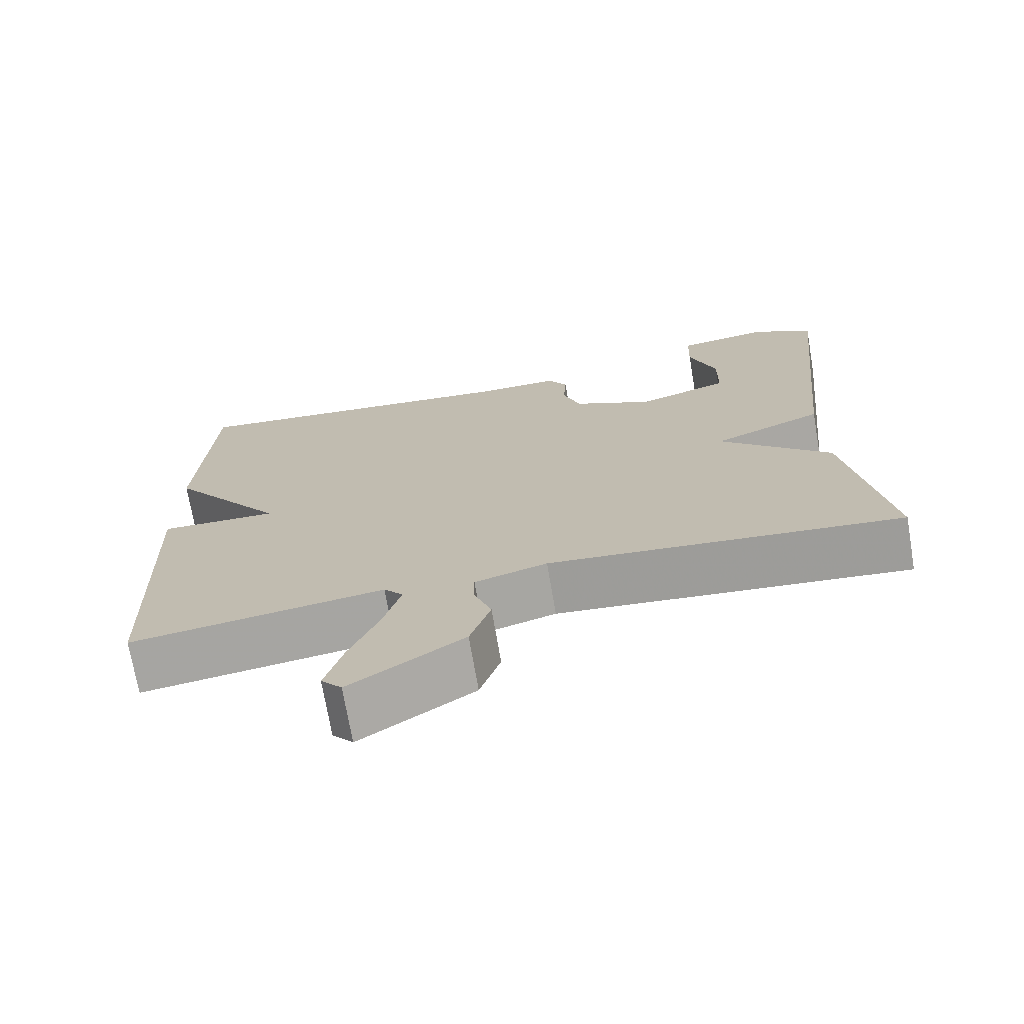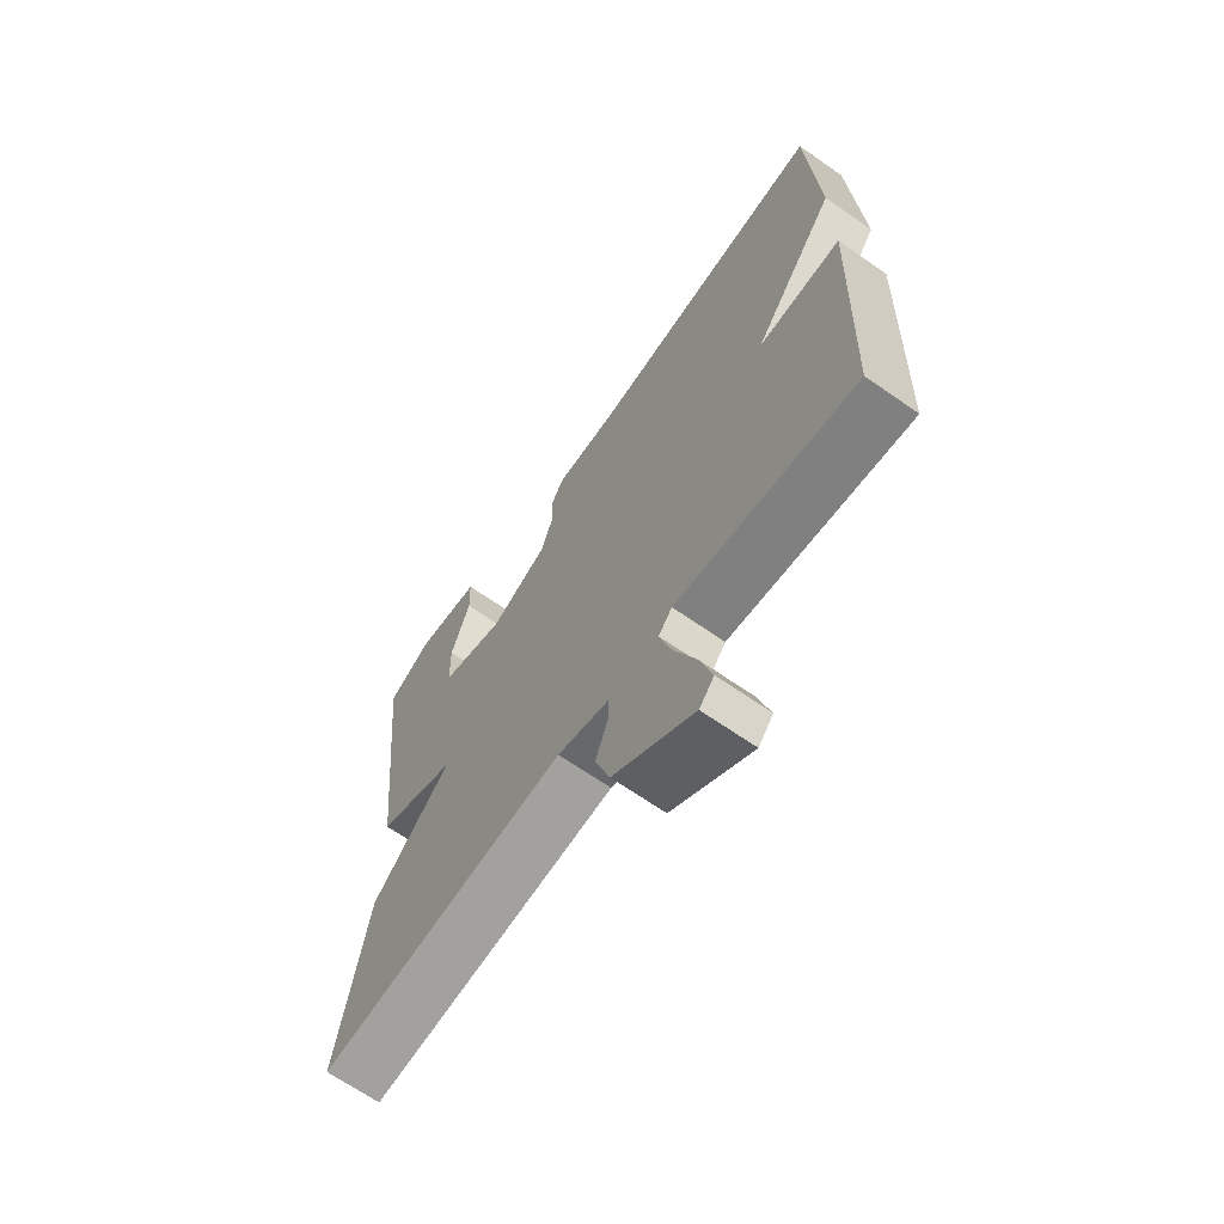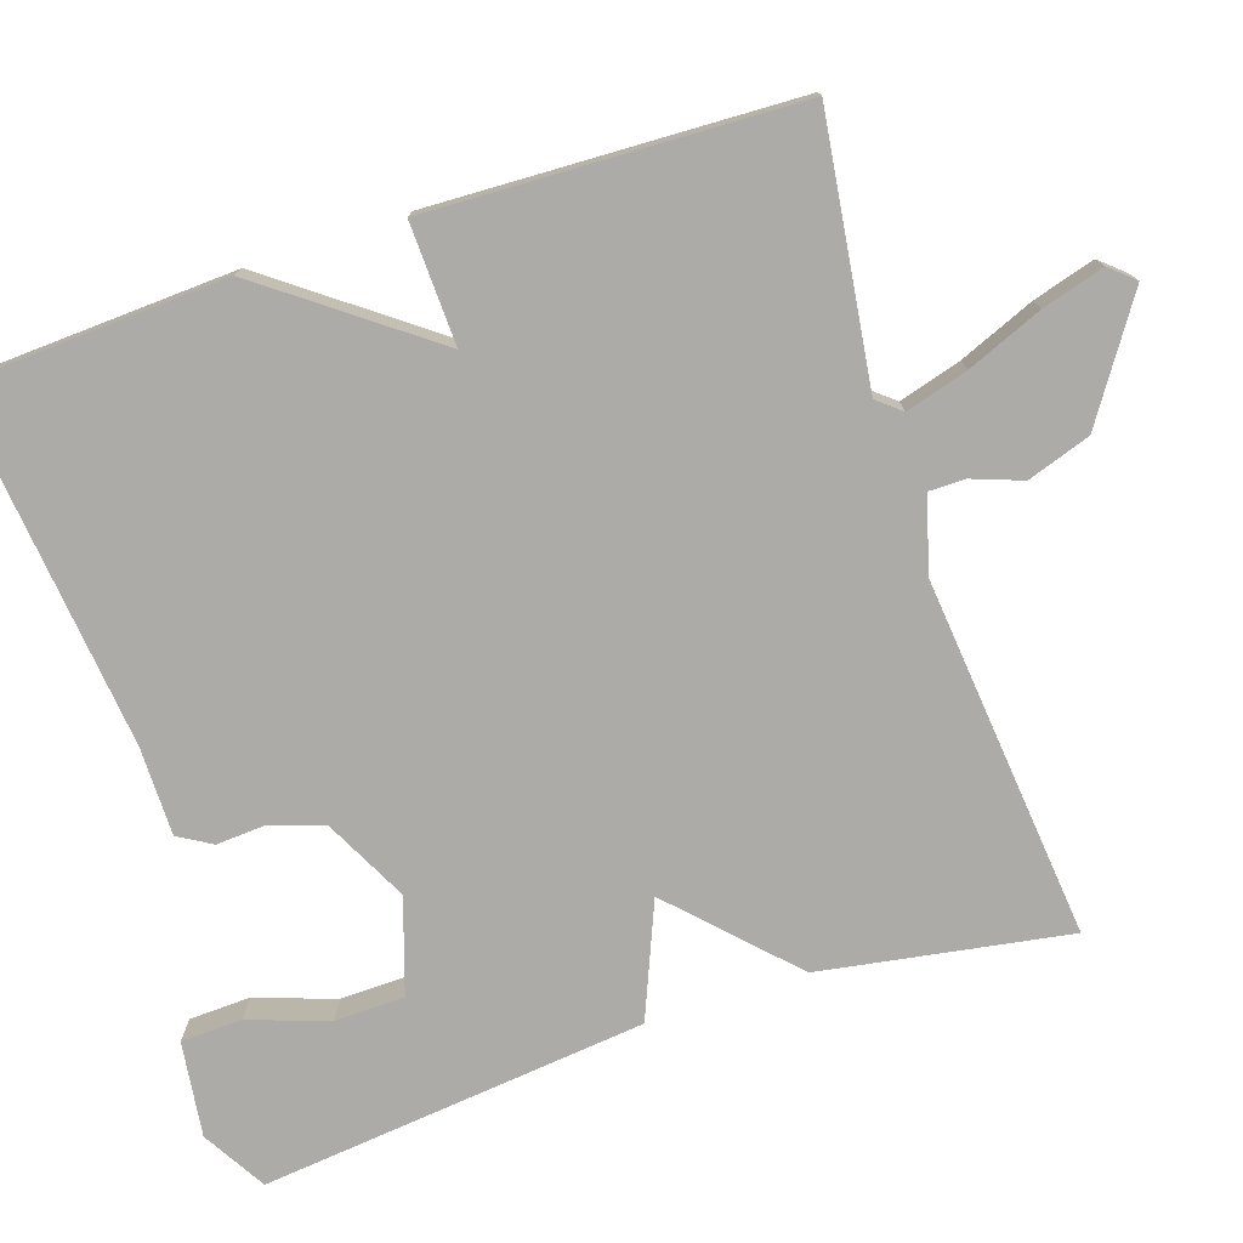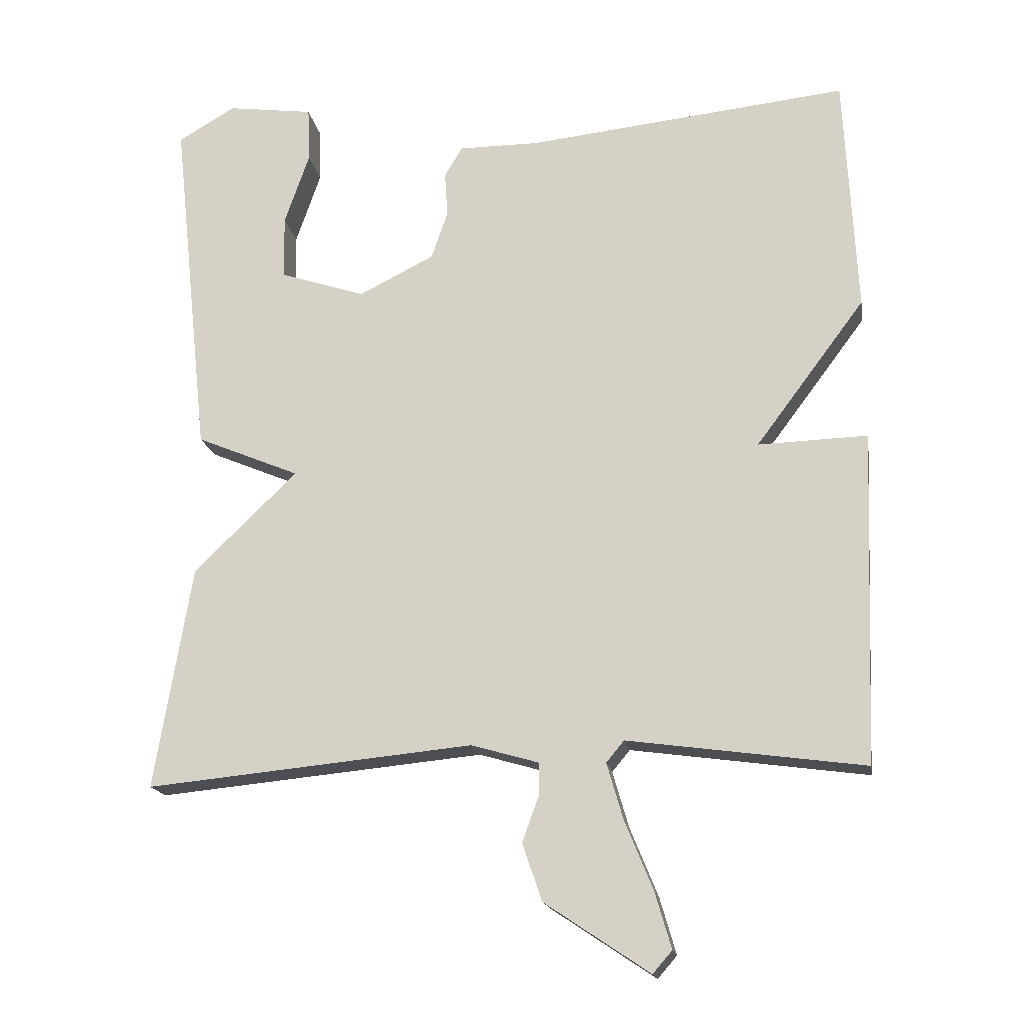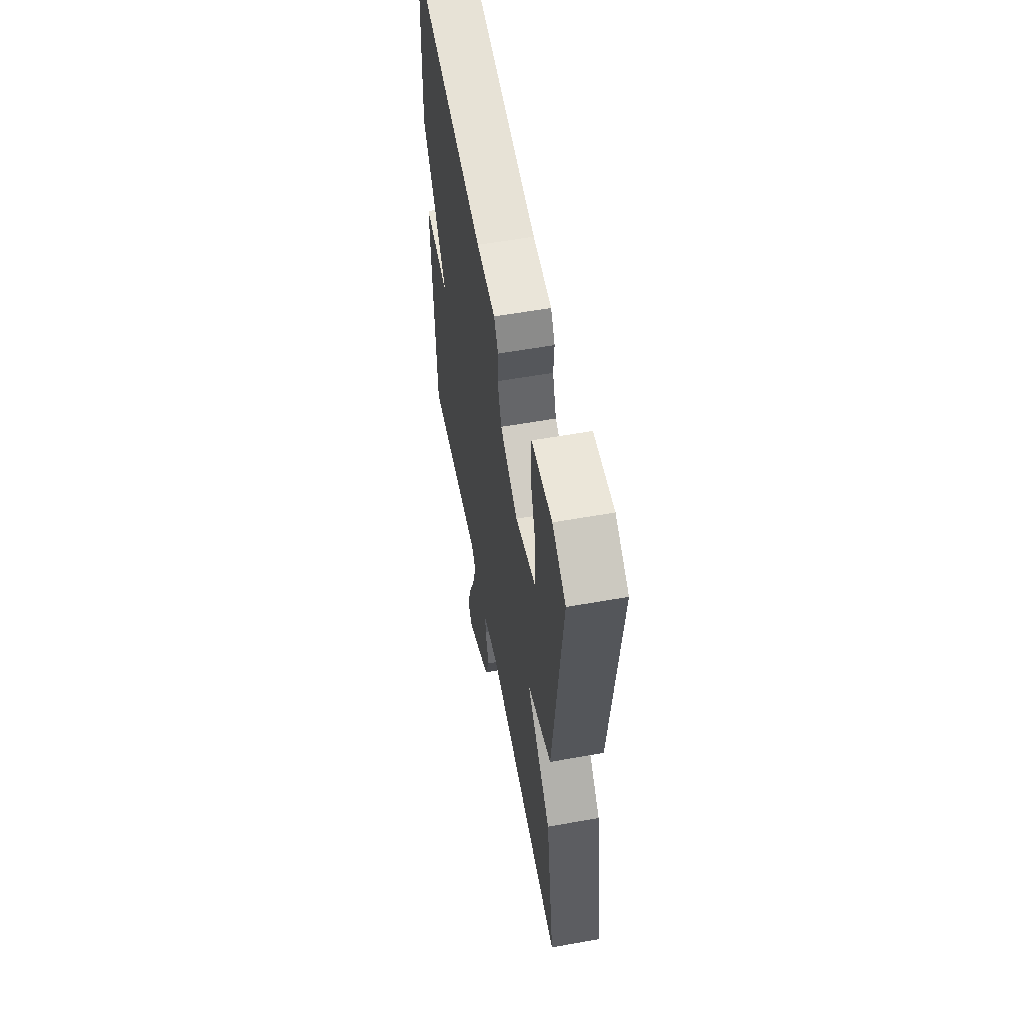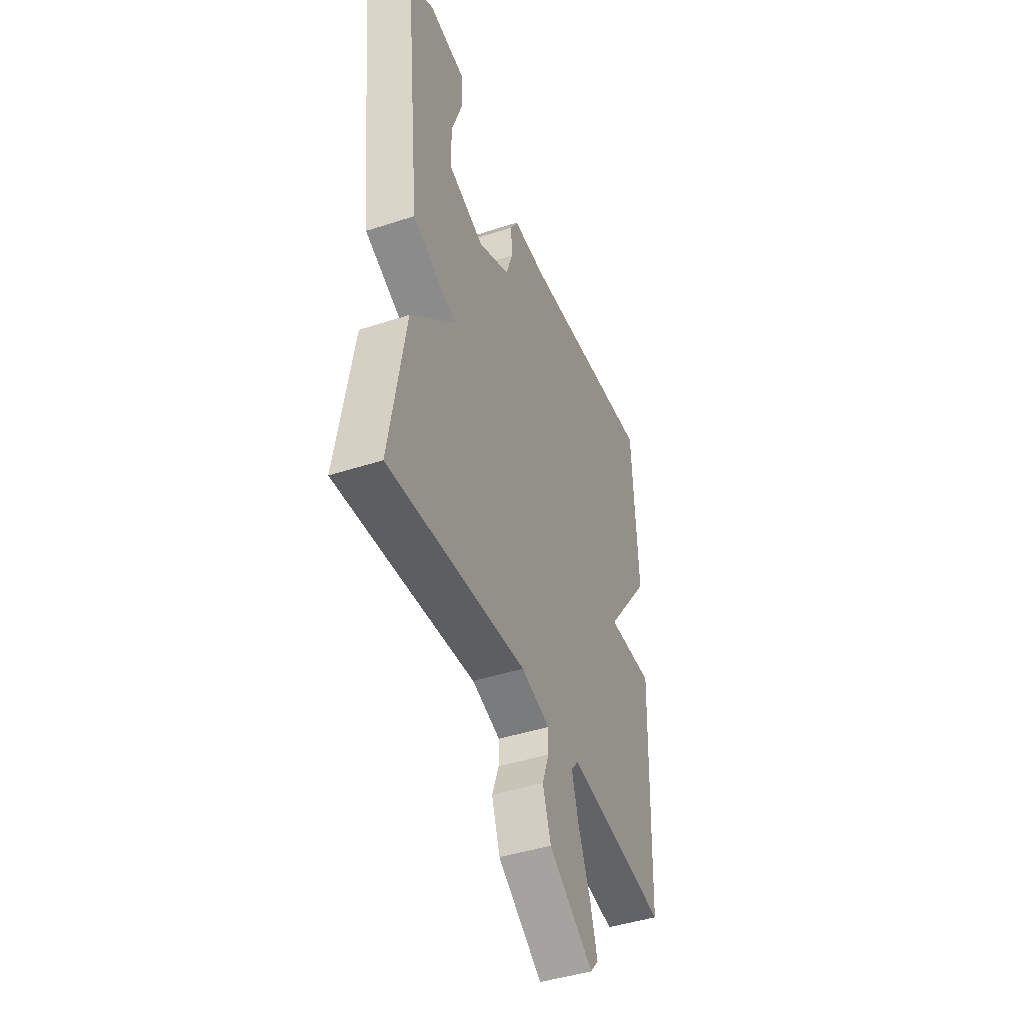
<metadata>
{"format":"obj","ext":"obj","renderer":"f3d","projection":"perspective","resolution":1024,"background":"white","views":[{"elev":-71.9,"azim":-170.3,"up":"+Z"},{"elev":-67.0,"azim":55.0,"up":"+Z"},{"elev":-76.2,"azim":108.3,"up":"+Y"},{"elev":-17.0,"azim":9.2,"up":"+Z"},{"elev":57.8,"azim":-100.5,"up":"+Z"},{"elev":-44.1,"azim":-69.1,"up":"+Z"}]}
</metadata>
<code>
v -0.5 0.07 -0.5
v -0.448 0.07 -0.188
v -0.304 0.07 -0.048
v -0.448 0.07 0.012
v -0.5 0.07 0.5
v -0.42 0.07 0.547
v -0.3 0.07 0.531
v -0.297 0.07 0.454
v -0.332 0.07 0.353
v -0.33 0.07 0.265
v -0.211 0.07 0.226
v -0.106 0.07 0.279
v -0.083 0.07 0.346
v -0.087 0.07 0.409
v -0.062 0.07 0.451
v 0.05 0.07 0.451
v 0.5 0.07 0.5
v 0.517 0.07 0.165
v 0.364 0.07 -0.04
v 0.517 0.07 -0.035
v 0.5 0.07 -0.5
v 0.169 0.07 -0.455
v 0.144 0.07 -0.485
v 0.167 0.07 -0.564
v 0.206 0.07 -0.659
v 0.229 0.07 -0.738
v 0.202 0.07 -0.769
v 0.055 0.07 -0.671
v 0.028 0.07 -0.591
v 0.051 0.07 -0.528
v 0.051 0.07 -0.482
v -0.043 0.07 -0.455
v -0.5 0 -0.5
v -0.448 0 -0.188
v -0.304 0 -0.048
v -0.448 0 0.012
v -0.5 0 0.5
v -0.42 0 0.547
v -0.3 0 0.531
v -0.297 0 0.454
v -0.332 0 0.353
v -0.33 0 0.265
v -0.211 0 0.226
v -0.106 0 0.279
v -0.083 0 0.346
v -0.087 0 0.409
v -0.062 0 0.451
v 0.05 0 0.451
v 0.5 0 0.5
v 0.517 0 0.165
v 0.364 0 -0.04
v 0.517 0 -0.035
v 0.5 0 -0.5
v 0.169 0 -0.455
v 0.144 0 -0.485
v 0.167 0 -0.564
v 0.206 0 -0.659
v 0.229 0 -0.738
v 0.202 0 -0.769
v 0.055 0 -0.671
v 0.028 0 -0.591
v 0.051 0 -0.528
v 0.051 0 -0.482
v -0.043 0 -0.455
f 28 29 30
f 27 28 30
f 26 27 30
f 25 26 30
f 24 25 30
f 23 24 30 31
f 22 23 31 32
f 19 20 21 22
f 16 17 18 19
f 16 19 22
f 15 16 22
f 14 15 22
f 13 14 22
f 12 13 22 32
f 7 8 9
f 6 7 9
f 5 6 9
f 5 9 10
f 3 4 5 10
f 32 1 2 3
f 11 12 32 3
f 3 10 11
f 62 61 60
f 62 60 59
f 62 59 58
f 62 58 57
f 62 57 56
f 63 62 56 55
f 64 63 55 54
f 54 53 52 51
f 51 50 49 48
f 54 51 48
f 54 48 47
f 54 47 46
f 54 46 45
f 64 54 45 44
f 41 40 39
f 41 39 38
f 41 38 37
f 42 41 37
f 42 37 36 35
f 35 34 33 64
f 35 64 44 43
f 43 42 35
f 1 33 34 2
f 2 34 35 3
f 3 35 36 4
f 4 36 37 5
f 5 37 38 6
f 6 38 39 7
f 7 39 40 8
f 8 40 41 9
f 9 41 42 10
f 10 42 43 11
f 11 43 44 12
f 12 44 45 13
f 13 45 46 14
f 14 46 47 15
f 15 47 48 16
f 16 48 49 17
f 17 49 50 18
f 18 50 51 19
f 19 51 52 20
f 20 52 53 21
f 21 53 54 22
f 22 54 55 23
f 23 55 56 24
f 24 56 57 25
f 25 57 58 26
f 26 58 59 27
f 27 59 60 28
f 28 60 61 29
f 29 61 62 30
f 30 62 63 31
f 31 63 64 32
f 32 64 33 1

</code>
